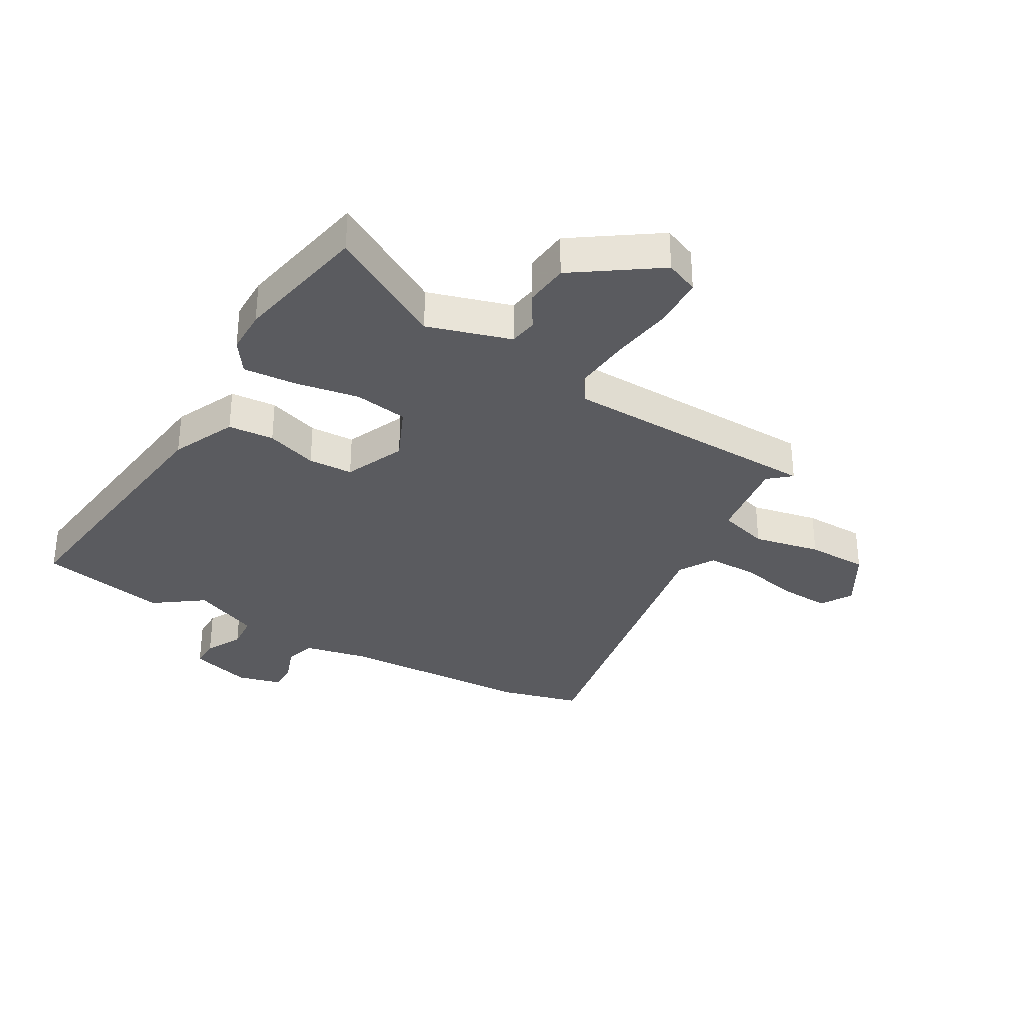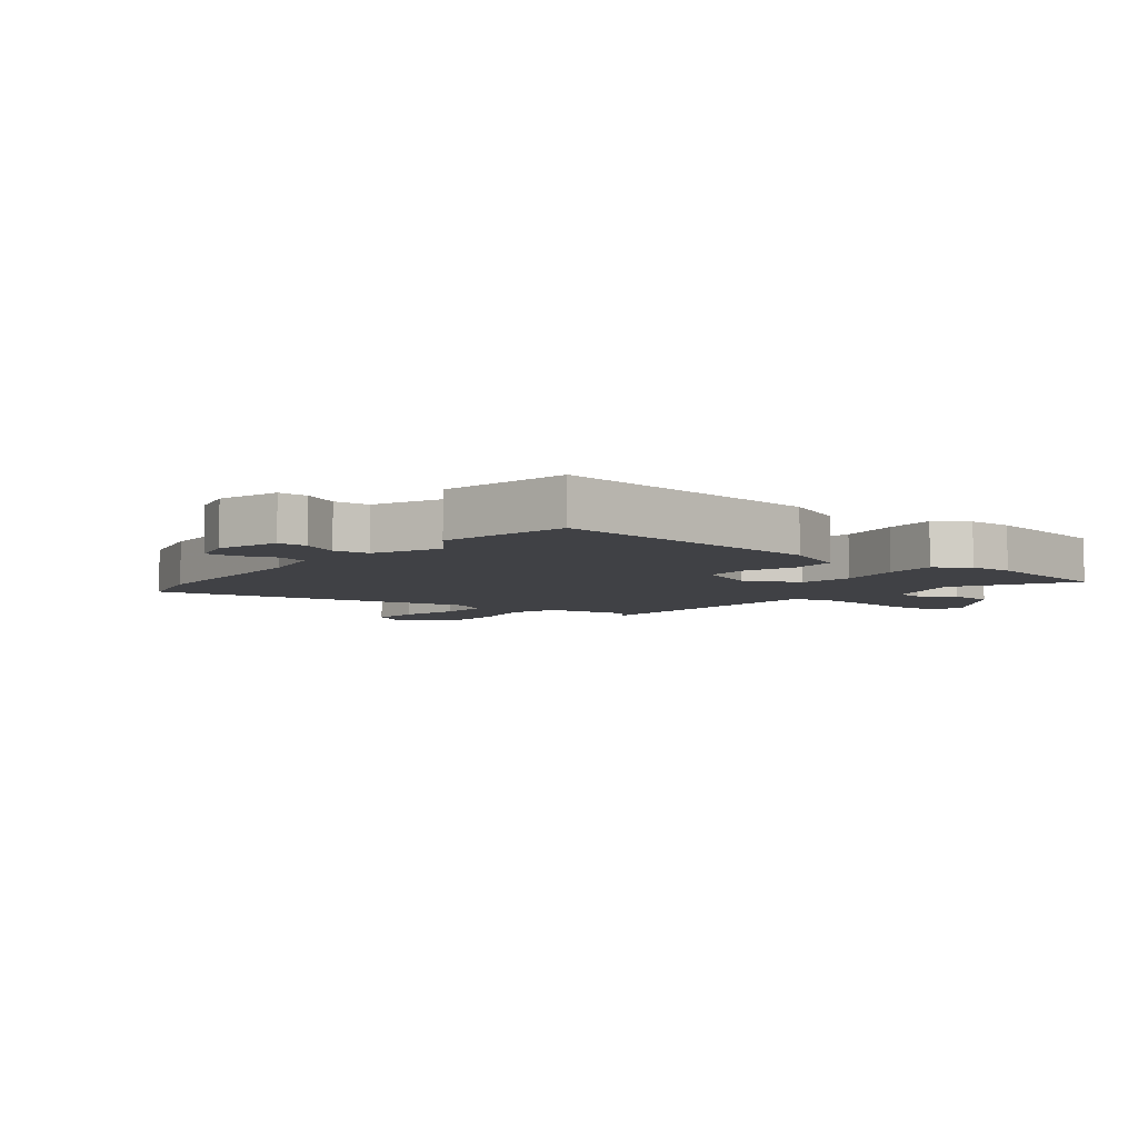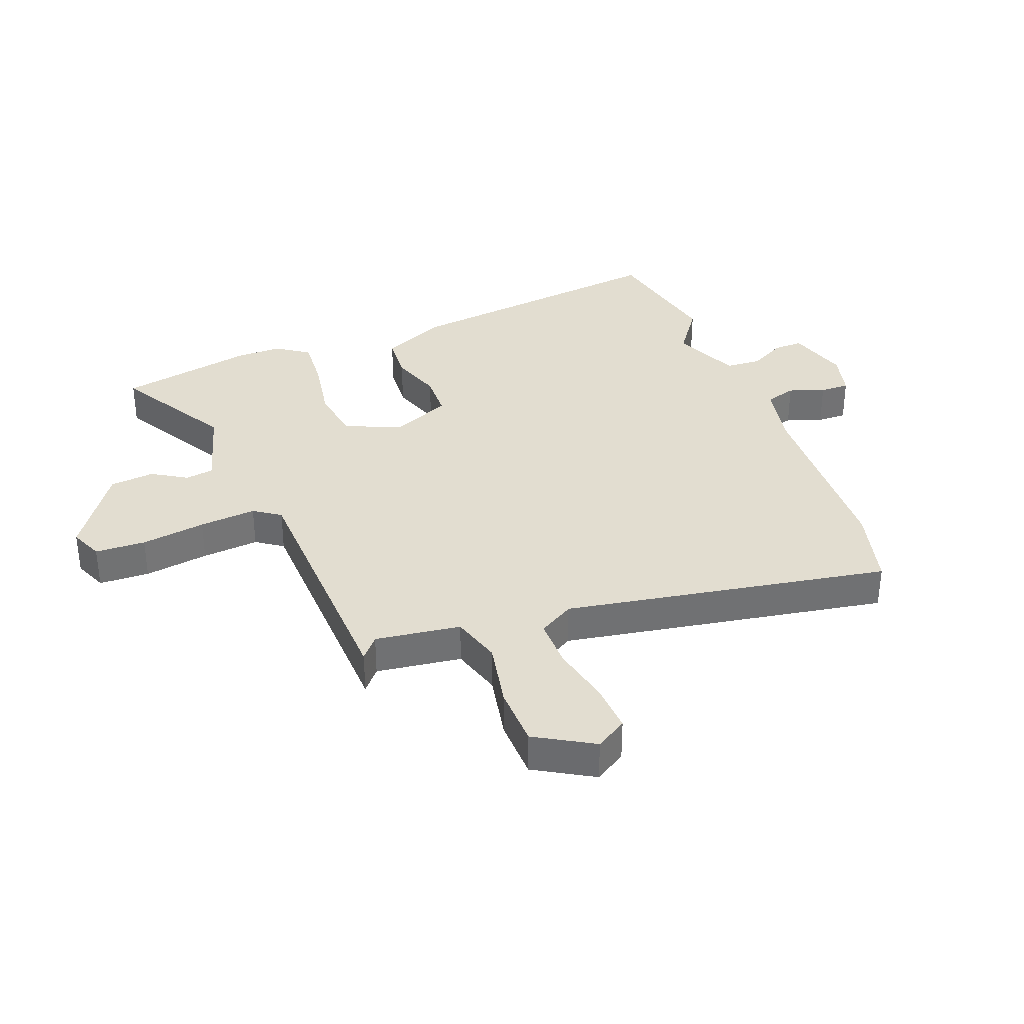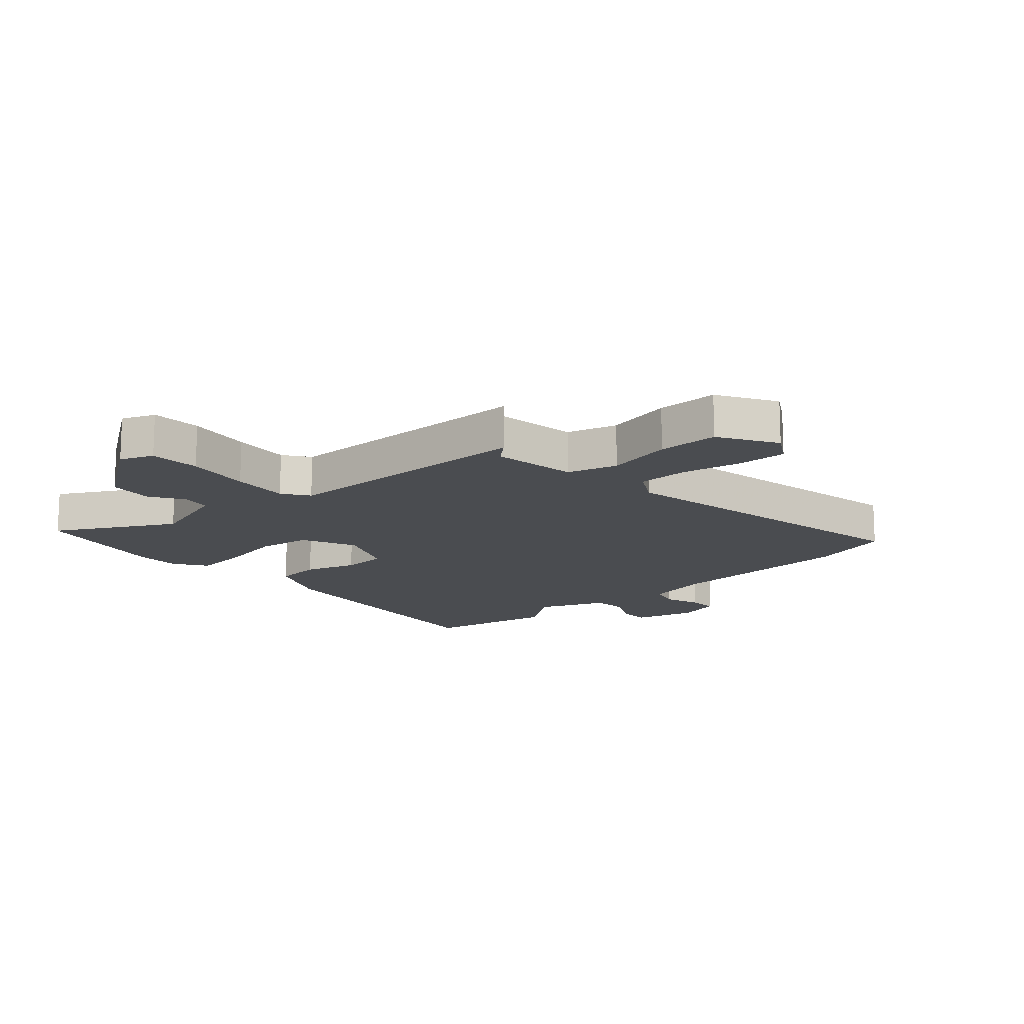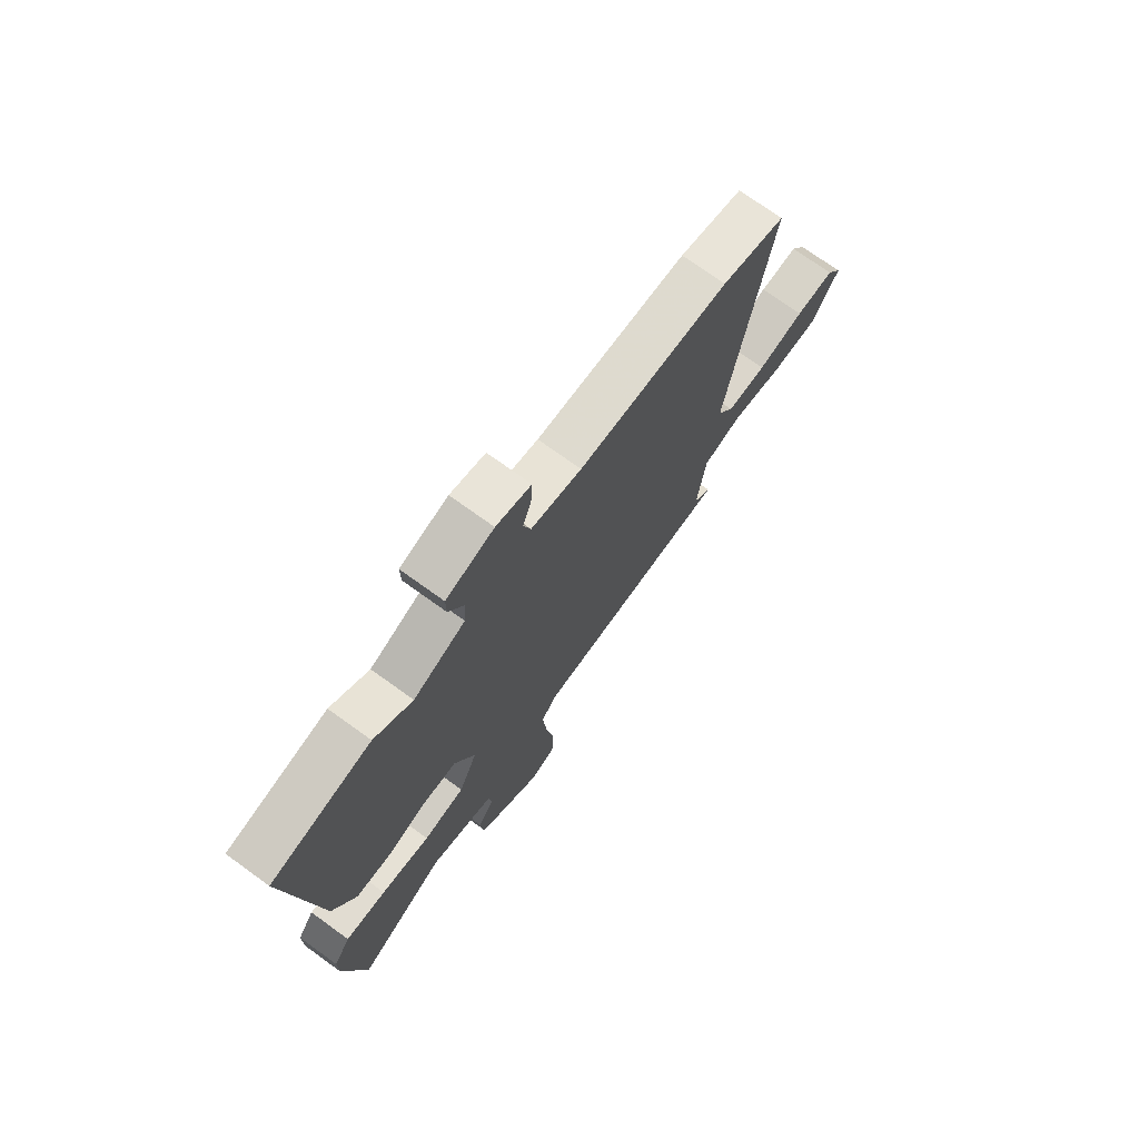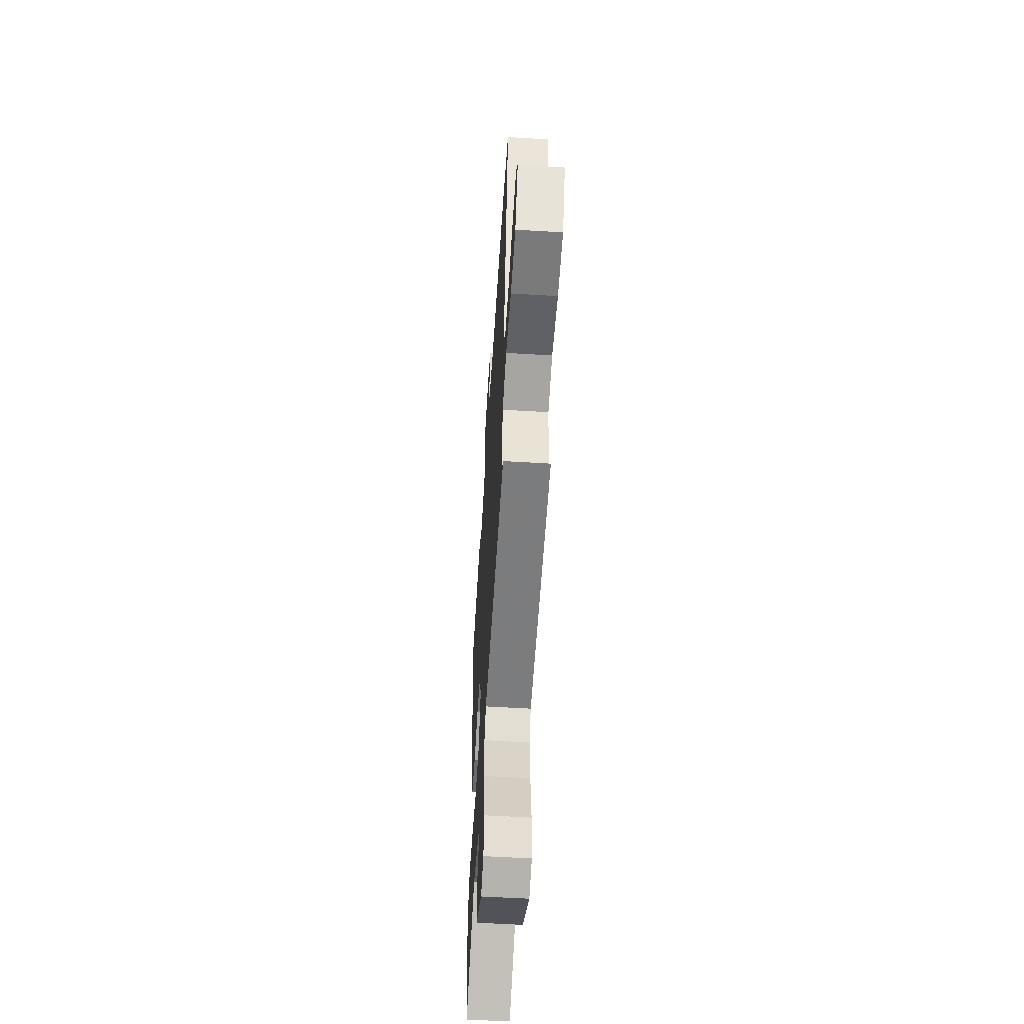
<metadata>
{"format":"obj","ext":"obj","renderer":"f3d","projection":"perspective","resolution":1024,"background":"white","views":[{"elev":-32.9,"azim":150.4,"up":"+Y"},{"elev":-5.8,"azim":52.4,"up":"+Y"},{"elev":35.2,"azim":-110.7,"up":"+Y"},{"elev":-15.1,"azim":-137.1,"up":"+Y"},{"elev":72.9,"azim":125.9,"up":"+Z"},{"elev":-56.5,"azim":-93.6,"up":"+Z"}]}
</metadata>
<code>
v 0.524 0.07 -0.382
v 0.477 0.07 -0.614
v 0.282 0.07 -0.5
v 0.14 0.07 -0.541
v 0.132 0.07 -0.589
v 0.168 0.07 -0.648
v 0.16 0.07 -0.724
v 0.018 0.07 -0.82
v -0.038 0.07 -0.796
v -0.041 0.07 -0.71
v -0.024 0.07 -0.6
v -0.015 0.07 -0.503
v -0.046 0.07 -0.458
v -0.488 0.07 -0.441
v -0.45 0.07 -0.409
v -0.469 0.07 -0.264
v -0.554 0.07 -0.238
v -0.668 0.07 -0.26
v -0.772 0.07 -0.257
v -0.829 0.07 -0.158
v -0.796 0.07 -0.105
v -0.712 0.07 -0.11
v -0.61 0.07 -0.133
v -0.524 0.07 -0.134
v -0.488 0.07 -0.074
v -0.582 0.07 0.479
v -0.444 0.07 0.514
v -0.116 0.07 0.525
v -0.006 0.07 0.547
v 0.01 0.07 0.599
v -0.011 0.07 0.66
v -0.012 0.07 0.71
v 0.064 0.07 0.729
v 0.168 0.07 0.697
v 0.167 0.07 0.647
v 0.134 0.07 0.586
v 0.138 0.07 0.526
v 0.251 0.07 0.476
v 0.334 0.07 0.535
v 0.552 0.07 0.489
v 0.492 0.07 0.021
v 0.442 0.07 -0.087
v 0.364 0.07 -0.092
v 0.277 0.07 -0.062
v 0.201 0.07 -0.064
v 0.156 0.07 -0.166
v 0.197 0.07 -0.26
v 0.288 0.07 -0.275
v 0.397 0.07 -0.257
v 0.487 0.07 -0.251
v 0.524 0.07 -0.306
v 0.524 0 -0.382
v 0.477 0 -0.614
v 0.282 0 -0.5
v 0.14 0 -0.541
v 0.132 0 -0.589
v 0.168 0 -0.648
v 0.16 0 -0.724
v 0.018 0 -0.82
v -0.038 0 -0.796
v -0.041 0 -0.71
v -0.024 0 -0.6
v -0.015 0 -0.503
v -0.046 0 -0.458
v -0.488 0 -0.441
v -0.45 0 -0.409
v -0.469 0 -0.264
v -0.554 0 -0.238
v -0.668 0 -0.26
v -0.772 0 -0.257
v -0.829 0 -0.158
v -0.796 0 -0.105
v -0.712 0 -0.11
v -0.61 0 -0.133
v -0.524 0 -0.134
v -0.488 0 -0.074
v -0.582 0 0.479
v -0.444 0 0.514
v -0.116 0 0.525
v -0.006 0 0.547
v 0.01 0 0.599
v -0.011 0 0.66
v -0.012 0 0.71
v 0.064 0 0.729
v 0.168 0 0.697
v 0.167 0 0.647
v 0.134 0 0.586
v 0.138 0 0.526
v 0.251 0 0.476
v 0.334 0 0.535
v 0.552 0 0.489
v 0.492 0 0.021
v 0.442 0 -0.087
v 0.364 0 -0.092
v 0.277 0 -0.062
v 0.201 0 -0.064
v 0.156 0 -0.166
v 0.197 0 -0.26
v 0.288 0 -0.275
v 0.397 0 -0.257
v 0.487 0 -0.251
v 0.524 0 -0.306
f 1 2 3
f 51 1 3
f 50 51 3
f 49 50 3
f 48 49 3
f 47 48 3 4
f 46 47 4
f 42 43 44
f 41 42 44
f 40 41 44
f 39 40 44
f 38 39 44
f 37 38 44 45
f 34 35 36
f 33 34 36
f 32 33 36
f 31 32 36
f 30 31 36
f 29 30 36 37
f 37 45 46
f 29 37 46
f 28 29 46
f 46 4 5
f 28 46 5
f 27 28 5
f 26 27 5
f 25 26 5
f 21 22 23
f 20 21 23
f 19 20 23
f 18 19 23
f 17 18 23
f 16 17 23 24
f 13 14 15
f 13 15 16
f 9 10 11
f 8 9 11
f 7 8 11
f 6 7 11
f 5 6 11
f 5 11 12
f 13 16 24 25
f 13 25 5
f 5 12 13
f 54 53 52
f 54 52 102
f 54 102 101
f 54 101 100
f 54 100 99
f 55 54 99 98
f 55 98 97
f 95 94 93
f 95 93 92
f 95 92 91
f 95 91 90
f 95 90 89
f 96 95 89 88
f 87 86 85
f 87 85 84
f 87 84 83
f 87 83 82
f 87 82 81
f 88 87 81 80
f 97 96 88
f 97 88 80
f 97 80 79
f 56 55 97
f 56 97 79
f 56 79 78
f 56 78 77
f 56 77 76
f 74 73 72
f 74 72 71
f 74 71 70
f 74 70 69
f 74 69 68
f 75 74 68 67
f 66 65 64
f 67 66 64
f 62 61 60
f 62 60 59
f 62 59 58
f 62 58 57
f 62 57 56
f 63 62 56
f 76 75 67 64
f 56 76 64
f 64 63 56
f 1 52 53 2
f 2 53 54 3
f 3 54 55 4
f 4 55 56 5
f 5 56 57 6
f 6 57 58 7
f 7 58 59 8
f 8 59 60 9
f 9 60 61 10
f 10 61 62 11
f 11 62 63 12
f 12 63 64 13
f 13 64 65 14
f 14 65 66 15
f 15 66 67 16
f 16 67 68 17
f 17 68 69 18
f 18 69 70 19
f 19 70 71 20
f 20 71 72 21
f 21 72 73 22
f 22 73 74 23
f 23 74 75 24
f 24 75 76 25
f 25 76 77 26
f 26 77 78 27
f 27 78 79 28
f 28 79 80 29
f 29 80 81 30
f 30 81 82 31
f 31 82 83 32
f 32 83 84 33
f 33 84 85 34
f 34 85 86 35
f 35 86 87 36
f 36 87 88 37
f 37 88 89 38
f 38 89 90 39
f 39 90 91 40
f 40 91 92 41
f 41 92 93 42
f 42 93 94 43
f 43 94 95 44
f 44 95 96 45
f 45 96 97 46
f 46 97 98 47
f 47 98 99 48
f 48 99 100 49
f 49 100 101 50
f 50 101 102 51
f 51 102 52 1

</code>
